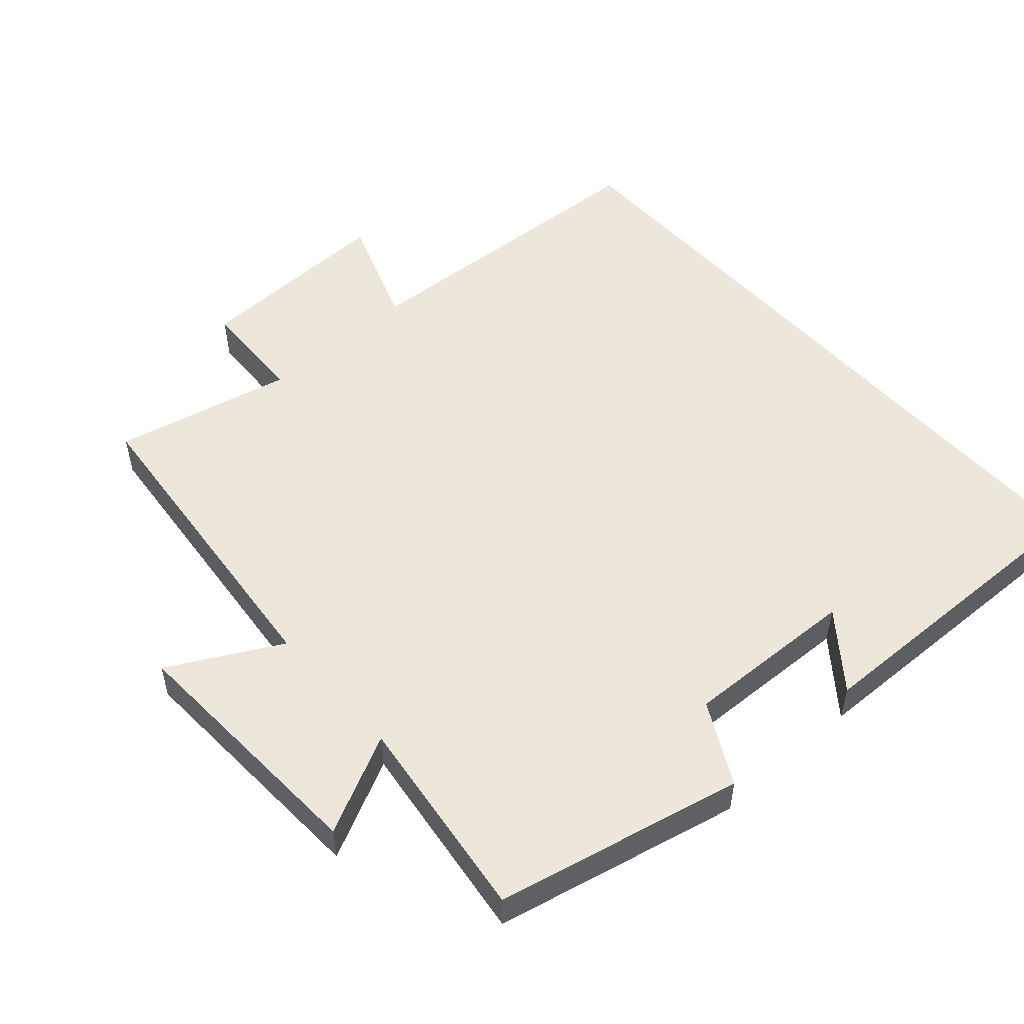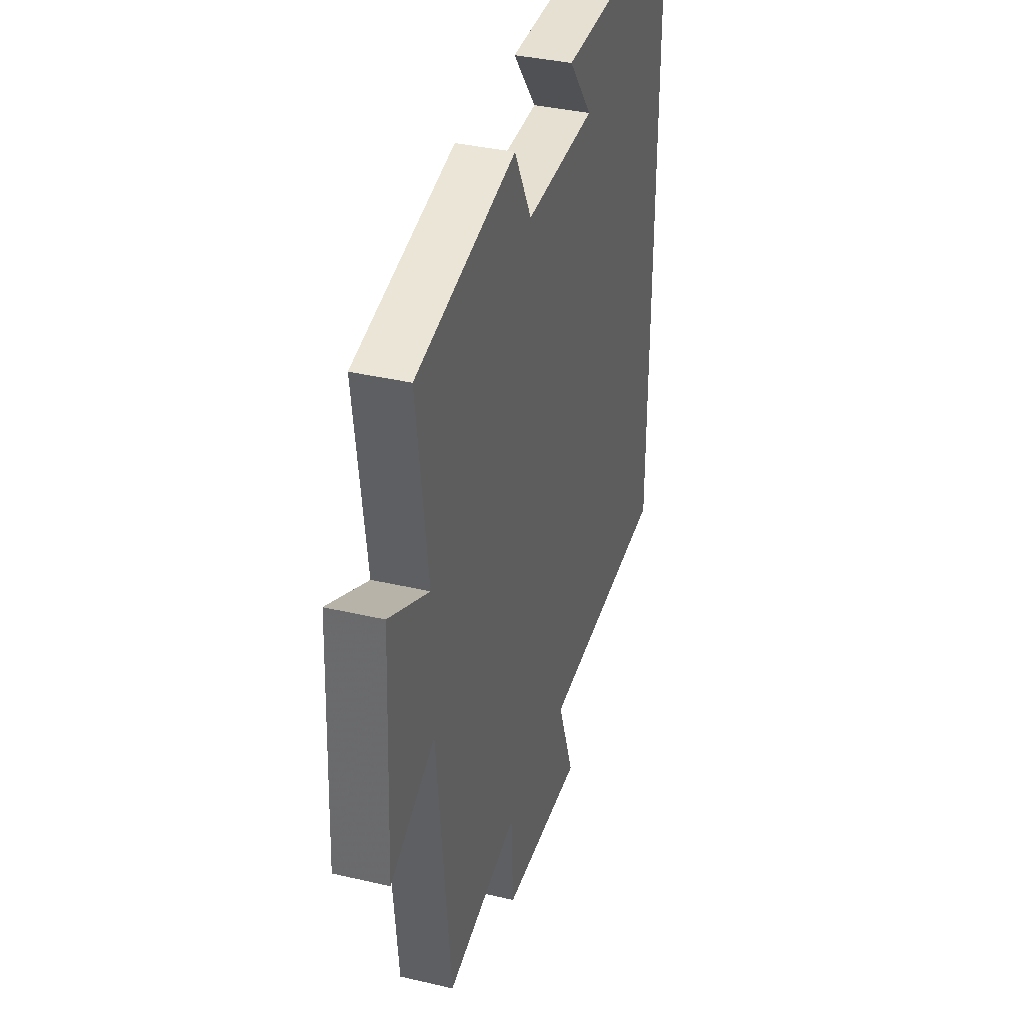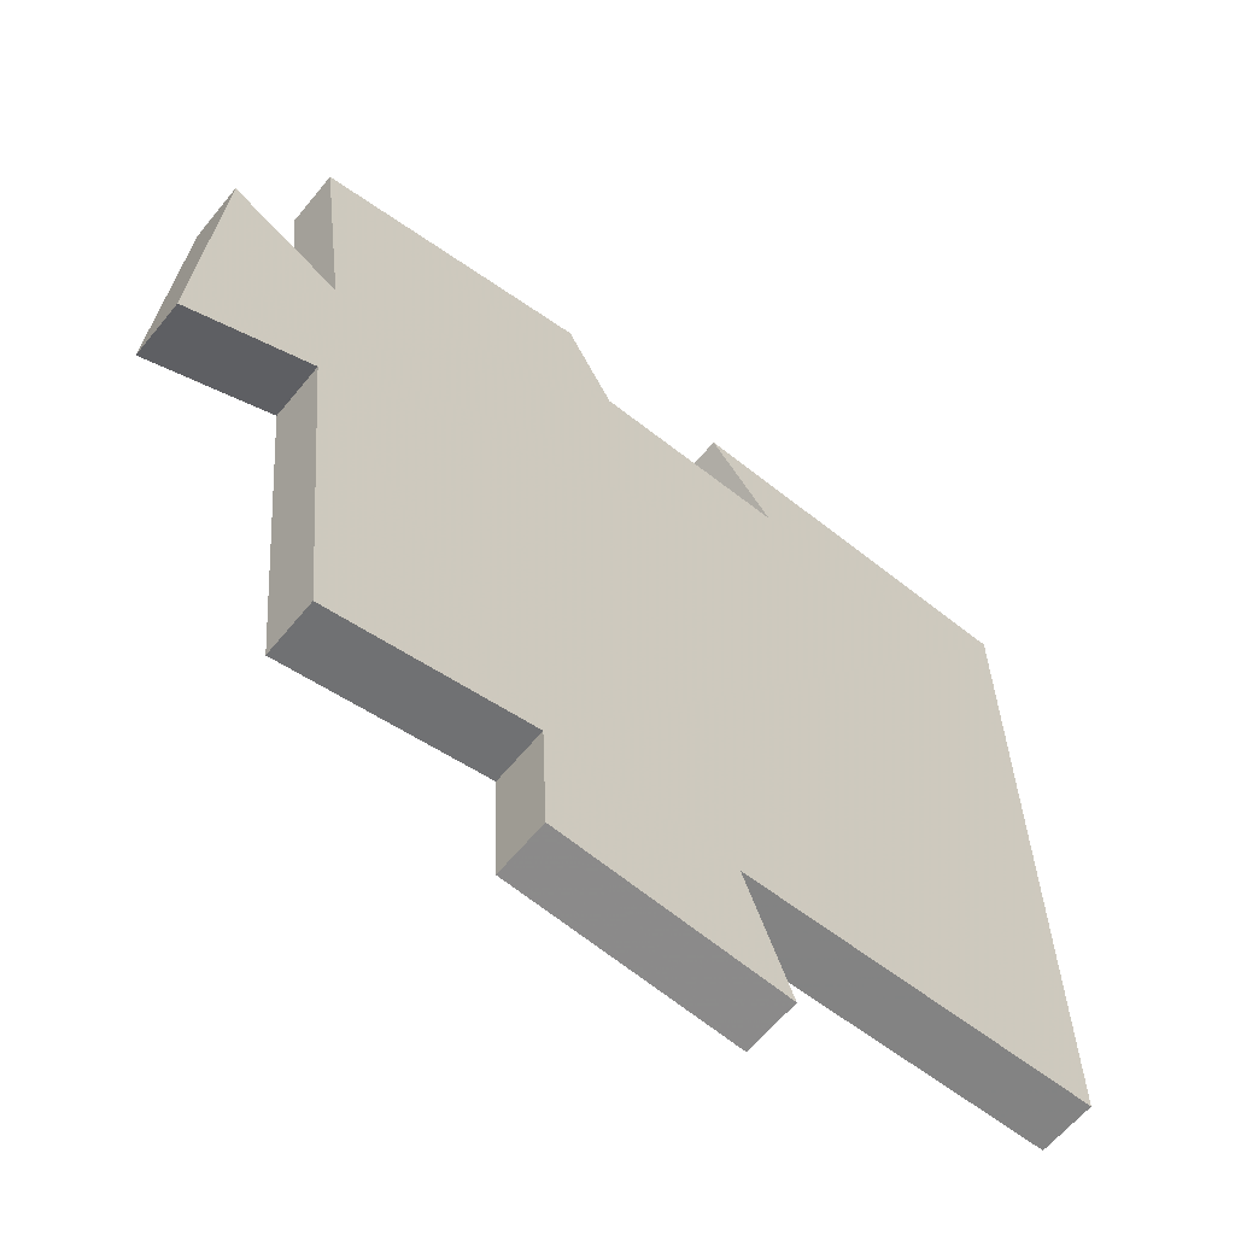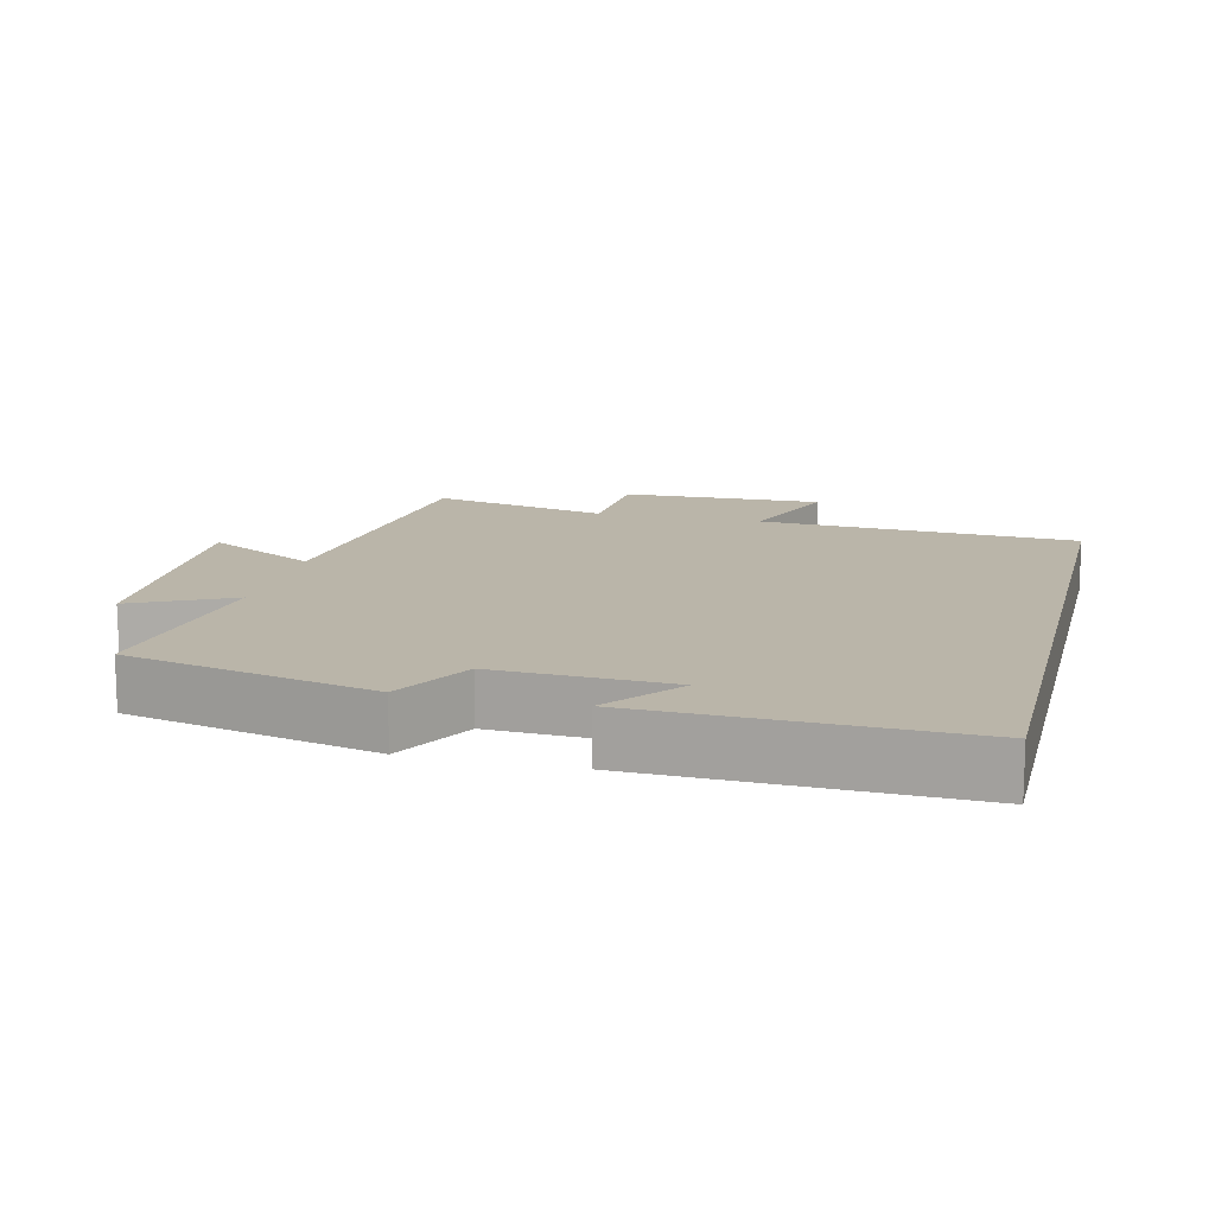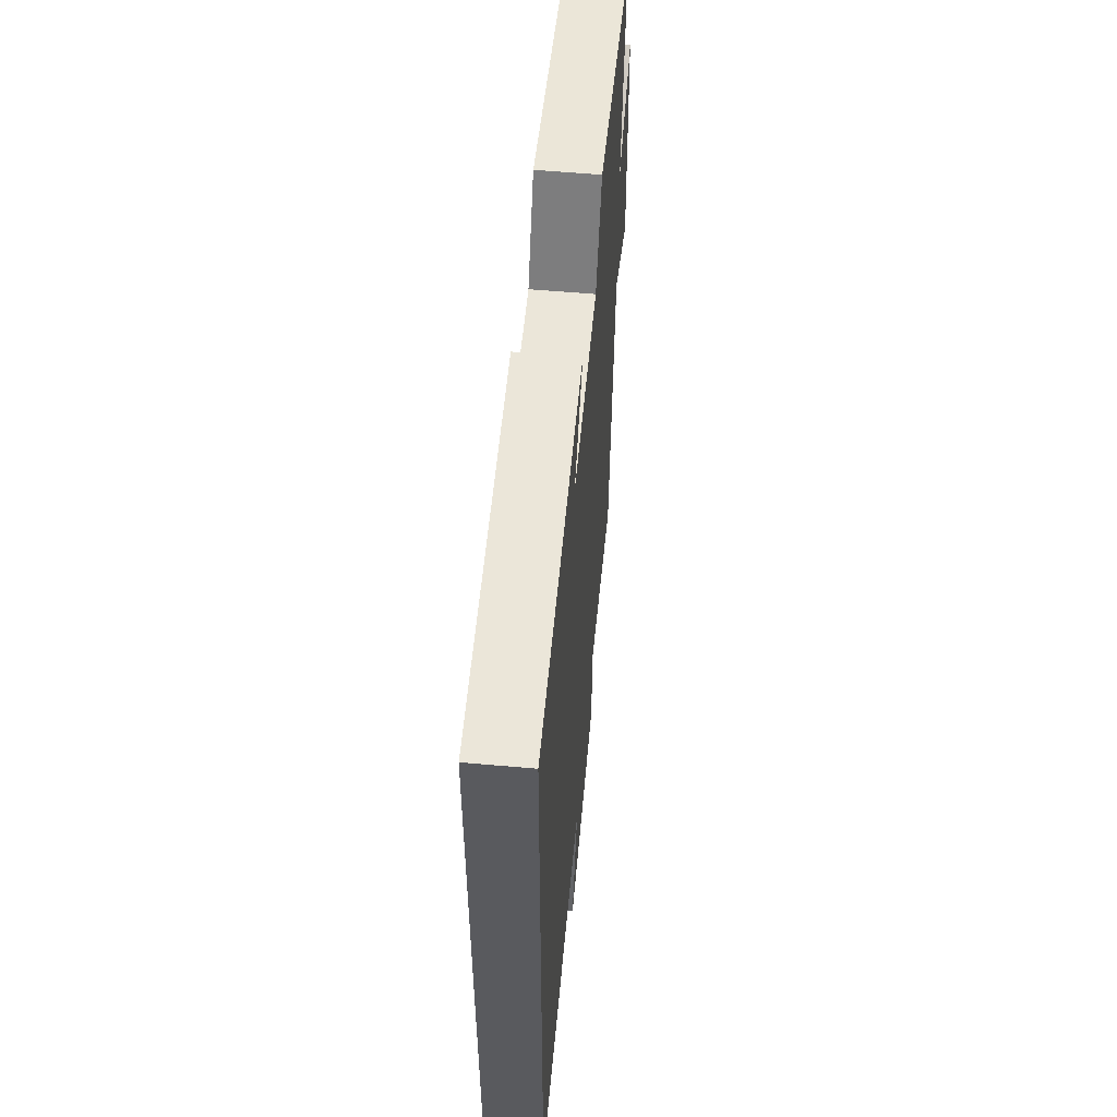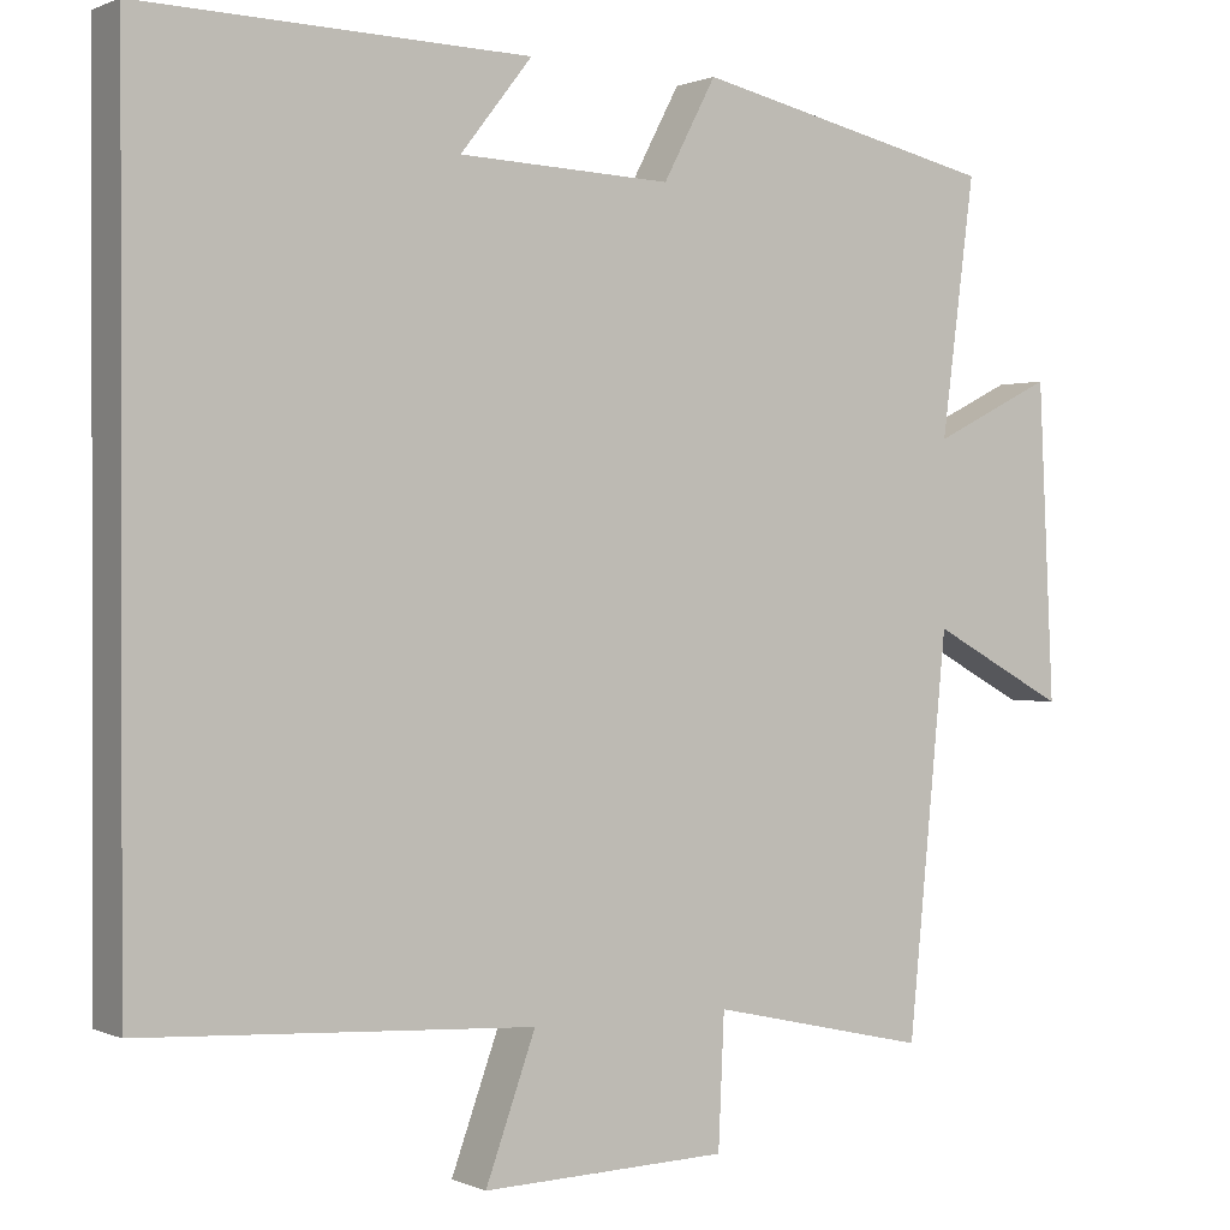
<metadata>
{"format":"obj","ext":"obj","renderer":"f3d","projection":"perspective","resolution":1024,"background":"white","views":[{"elev":52.4,"azim":-41.7,"up":"+Y"},{"elev":36.5,"azim":-73.0,"up":"+Z"},{"elev":-62.8,"azim":-39.4,"up":"+Z"},{"elev":13.6,"azim":13.8,"up":"+Y"},{"elev":58.2,"azim":95.2,"up":"+Z"},{"elev":0.6,"azim":147.1,"up":"+Z"}]}
</metadata>
<code>
v -0.454 0.07 -0.558
v -0.5 0.07 -0.093
v -0.66 0.07 -0.179
v -0.642 0.07 0.191
v -0.5 0.07 0.121
v -0.539 0.07 0.42
v -0.183 0.07 0.5
v -0.121 0.07 0.383
v 0.129 0.07 0.393
v 0.045 0.07 0.5
v 0.5 0.07 0.512
v 0.5 0.07 -0.474
v 0.041 0.07 -0.5
v 0.1 0.07 -0.663
v -0.19 0.07 -0.655
v -0.197 0.07 -0.5
v -0.454 0 -0.558
v -0.5 0 -0.093
v -0.66 0 -0.179
v -0.642 0 0.191
v -0.5 0 0.121
v -0.539 0 0.42
v -0.183 0 0.5
v -0.121 0 0.383
v 0.129 0 0.393
v 0.045 0 0.5
v 0.5 0 0.512
v 0.5 0 -0.474
v 0.041 0 -0.5
v 0.1 0 -0.663
v -0.19 0 -0.655
v -0.197 0 -0.5
f 13 14 15 16
f 11 12 13 16
f 11 16 1 2
f 9 10 11
f 9 11 2 3
f 8 9 3
f 5 6 7 8
f 5 8 3
f 3 4 5
f 32 31 30 29
f 32 29 28 27
f 18 17 32 27
f 27 26 25
f 19 18 27 25
f 19 25 24
f 24 23 22 21
f 19 24 21
f 21 20 19
f 1 17 18 2
f 2 18 19 3
f 3 19 20 4
f 4 20 21 5
f 5 21 22 6
f 6 22 23 7
f 7 23 24 8
f 8 24 25 9
f 9 25 26 10
f 10 26 27 11
f 11 27 28 12
f 12 28 29 13
f 13 29 30 14
f 14 30 31 15
f 15 31 32 16
f 16 32 17 1

</code>
